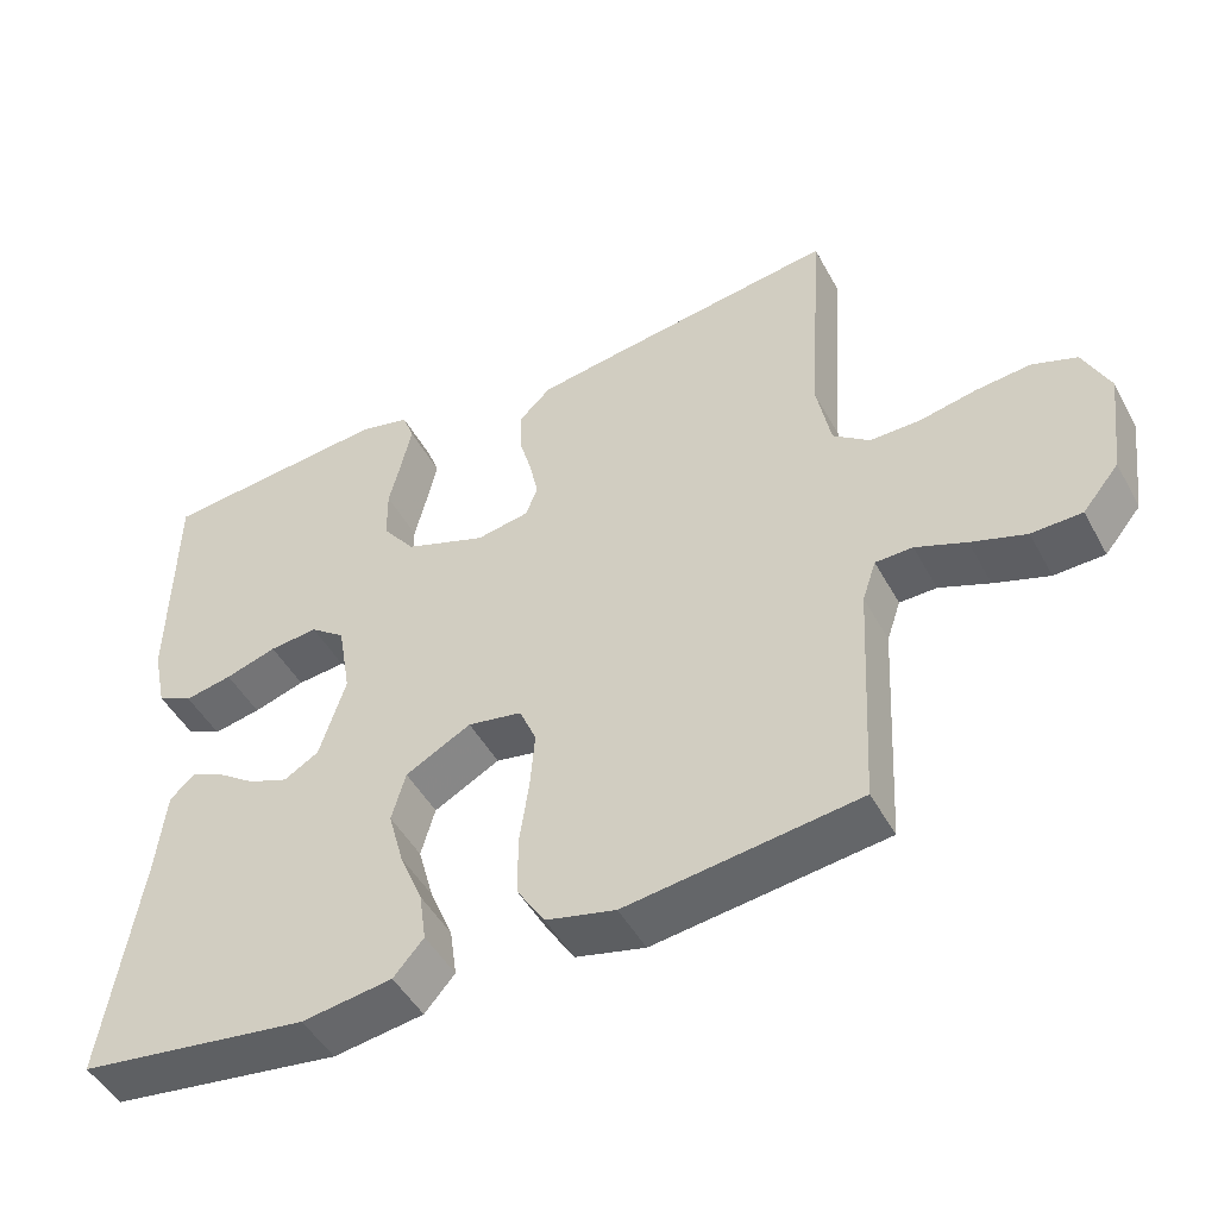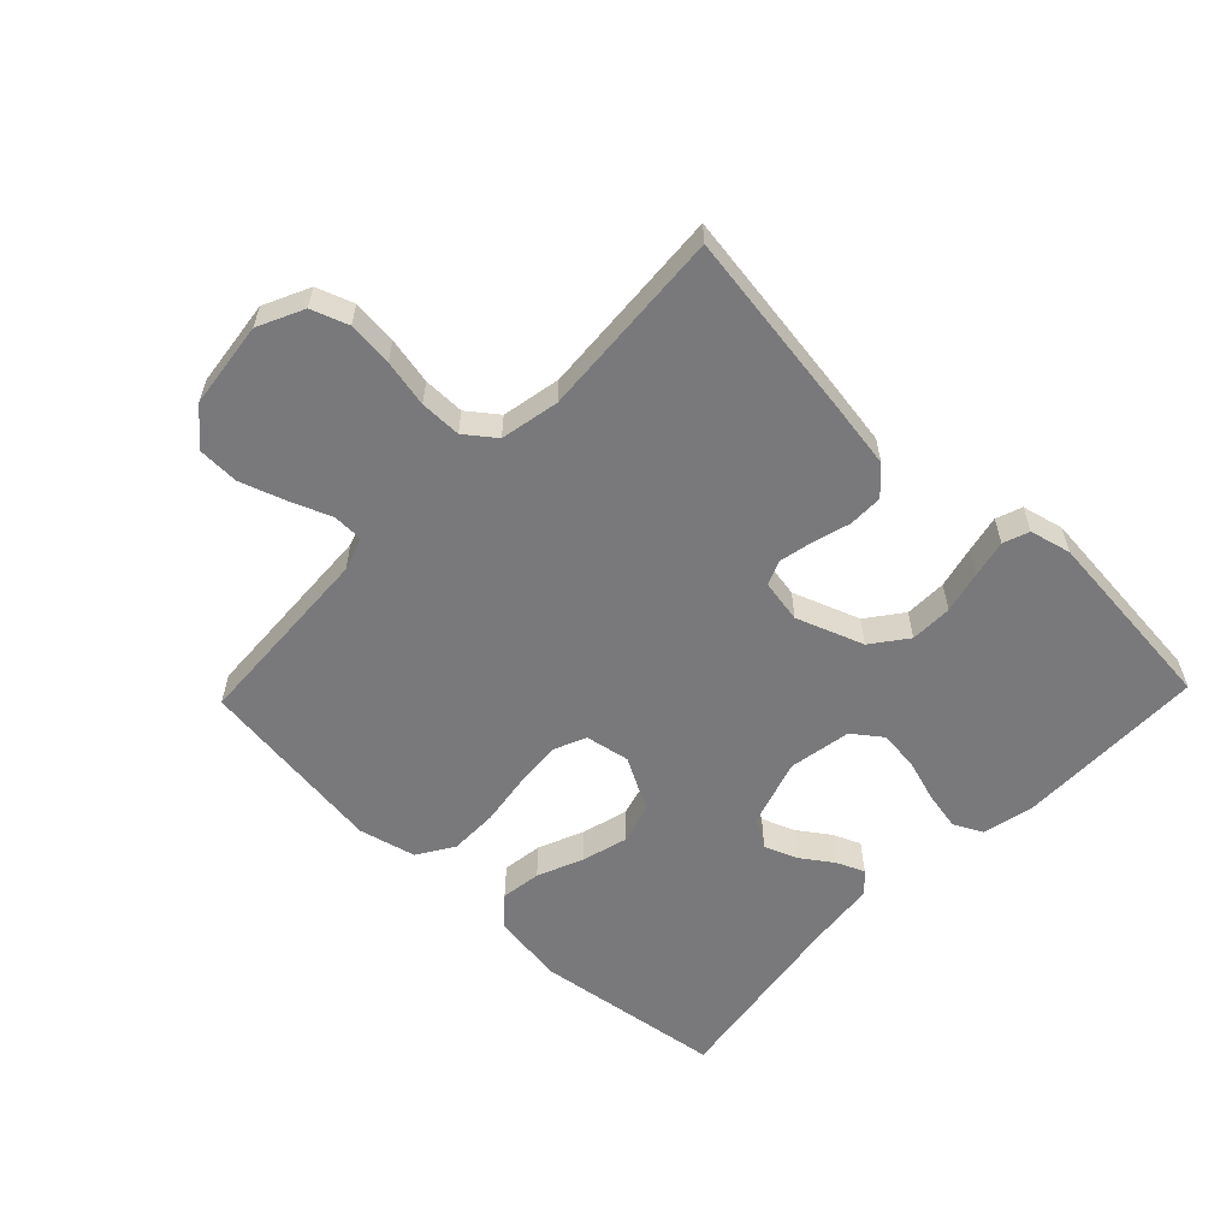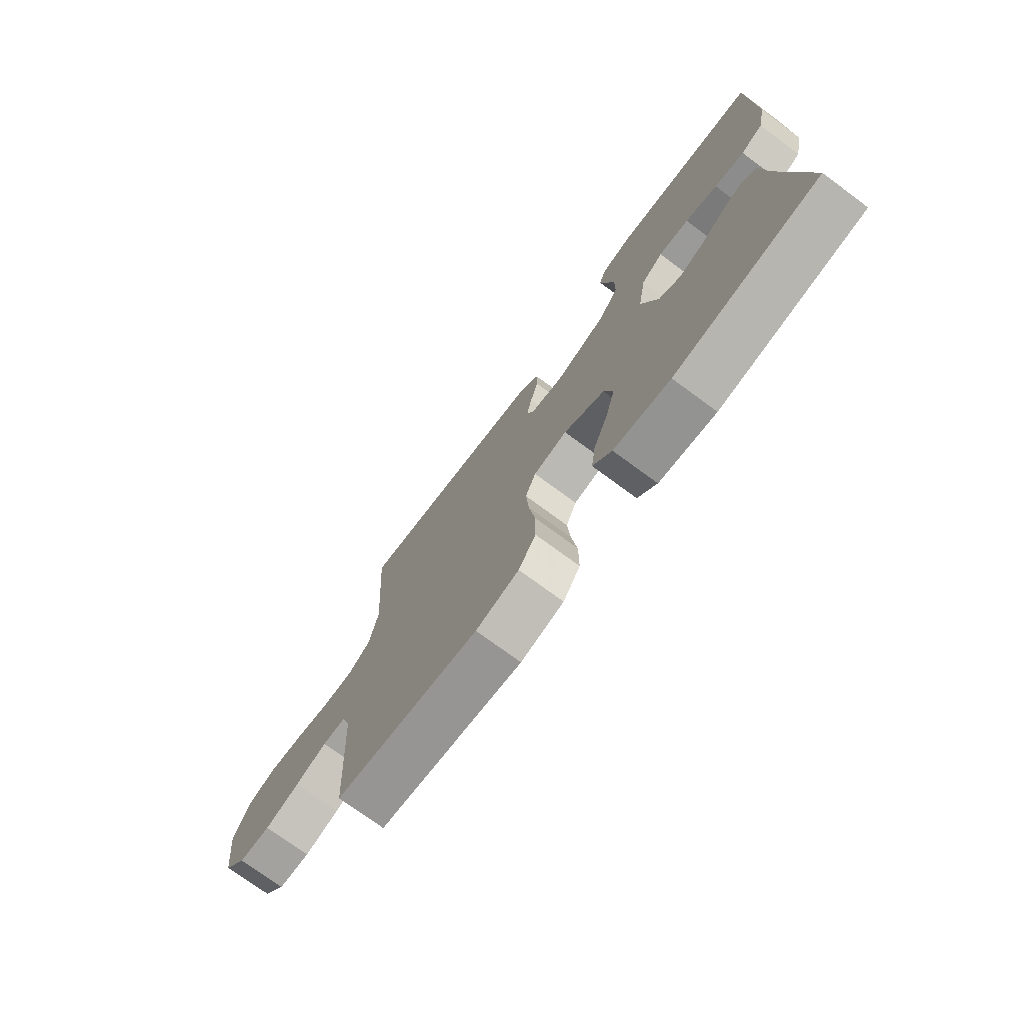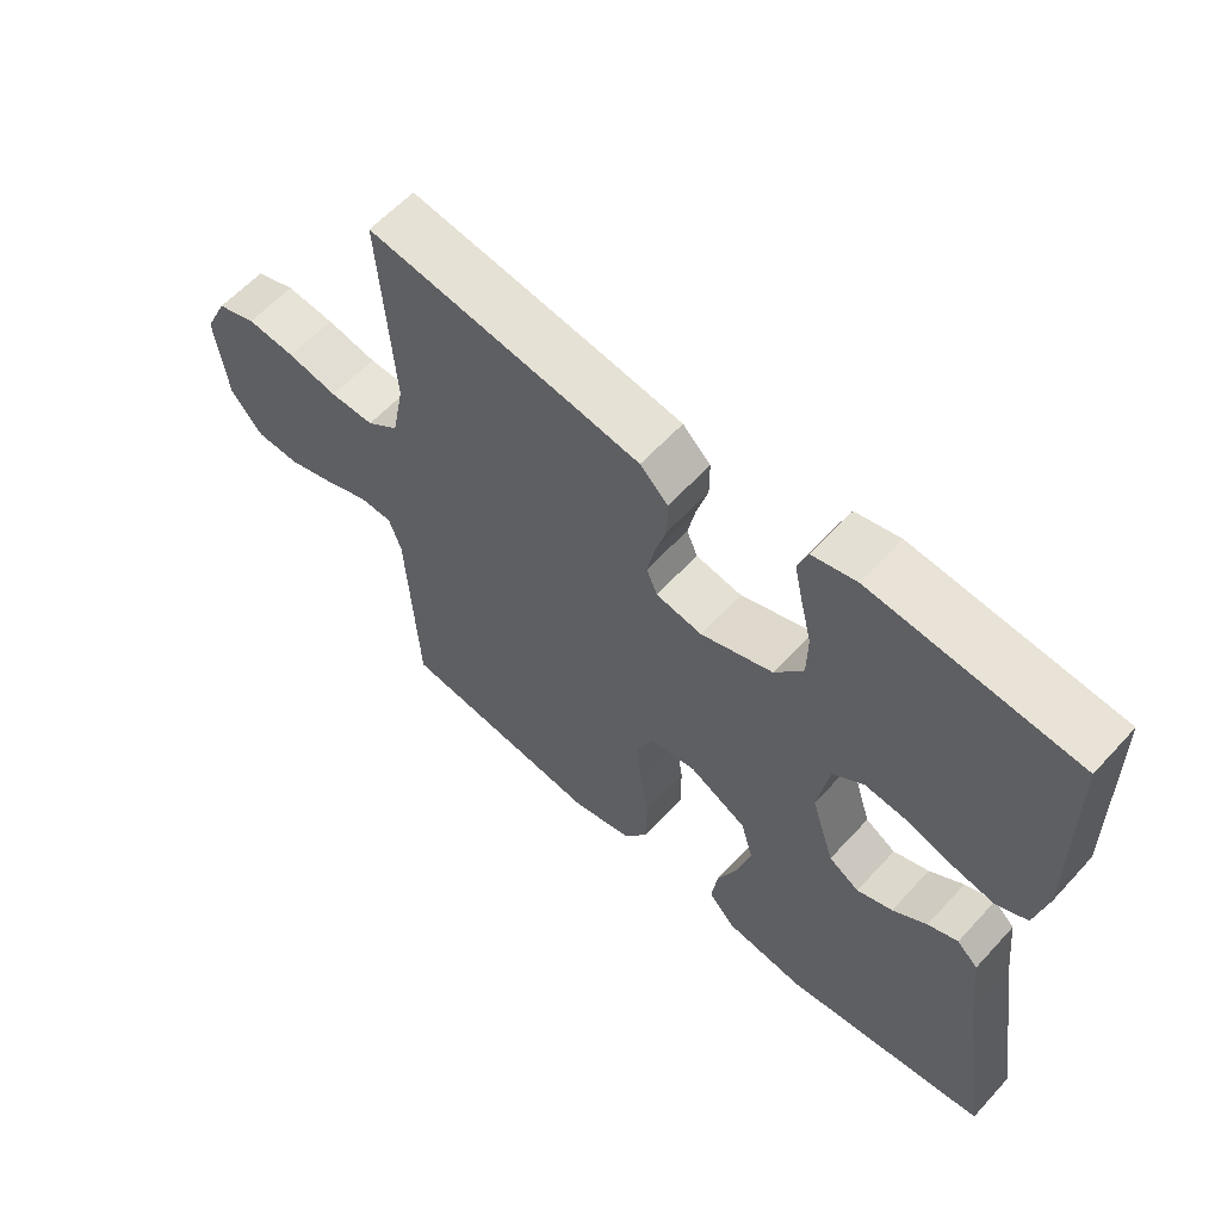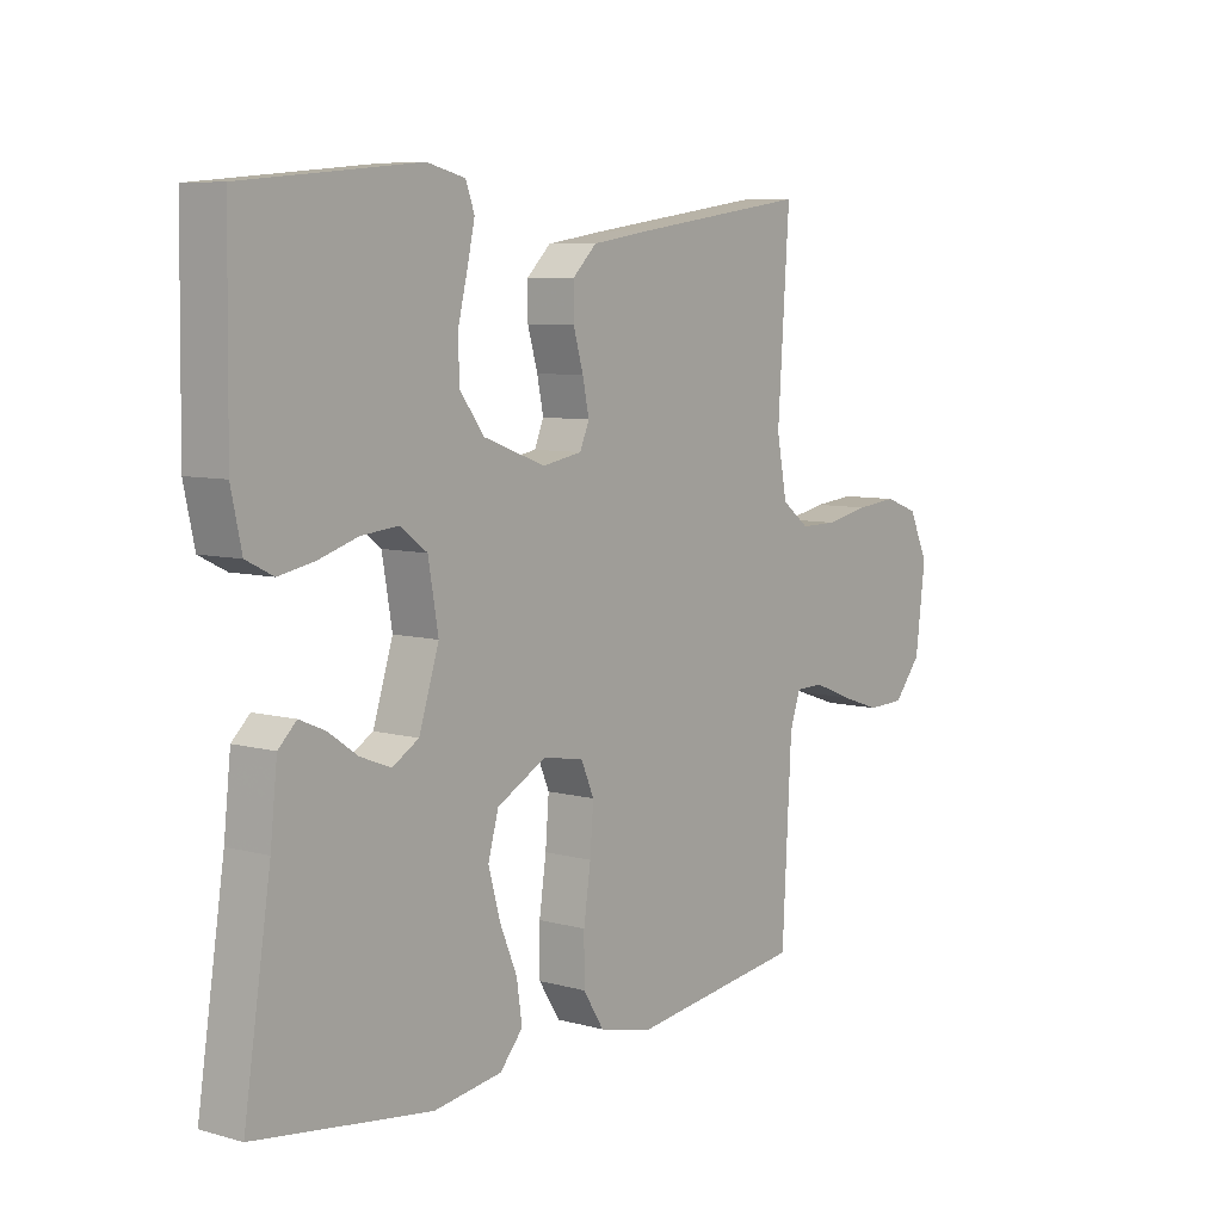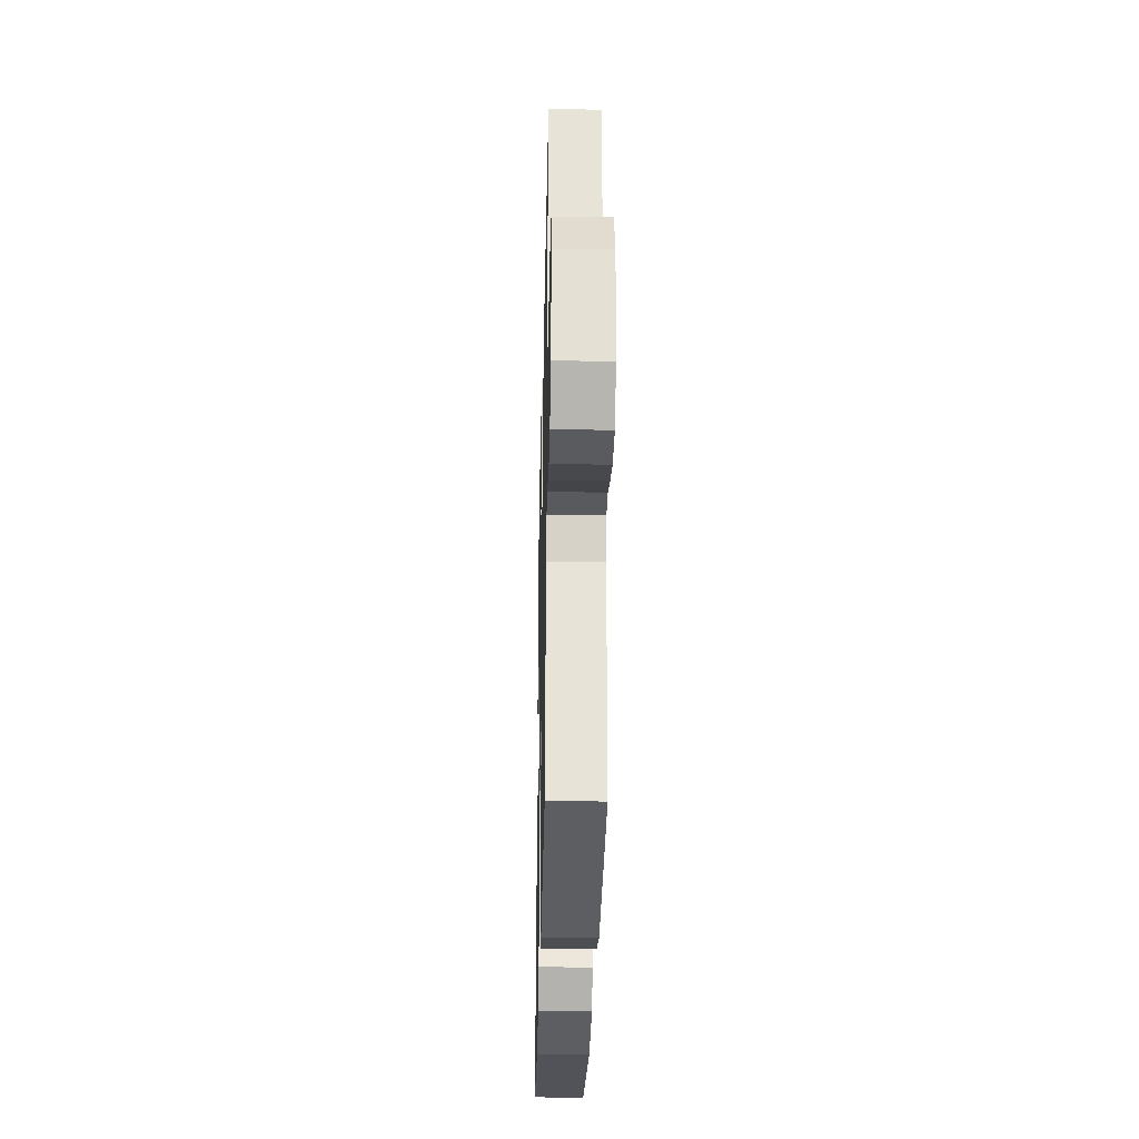
<metadata>
{"format":"obj","ext":"obj","renderer":"f3d","projection":"perspective","resolution":1024,"background":"white","views":[{"elev":-47.8,"azim":-152.4,"up":"+Z"},{"elev":-57.9,"azim":-43.9,"up":"+Y"},{"elev":-74.1,"azim":53.6,"up":"+Z"},{"elev":60.1,"azim":42.2,"up":"+Z"},{"elev":7.4,"azim":128.1,"up":"+Z"},{"elev":-30.6,"azim":-91.3,"up":"+Z"}]}
</metadata>
<code>
v -0.5 0.07 0.5
v -0.2 0.07 0.457
v -0.097 0.07 0.441
v -0.056 0.07 0.401
v -0.056 0.07 0.346
v -0.073 0.07 0.287
v -0.084 0.07 0.234
v -0.068 0.07 0.196
v 0 0.07 0.184
v 0.106 0.07 0.223
v 0.148 0.07 0.279
v 0.149 0.07 0.346
v 0.133 0.07 0.412
v 0.12 0.07 0.471
v 0.135 0.07 0.512
v 0.2 0.07 0.528
v 0.5 0.07 0.5
v 0.504 0.07 0.2
v 0.486 0.07 0.117
v 0.44 0.07 0.094
v 0.378 0.07 0.106
v 0.311 0.07 0.127
v 0.248 0.07 0.133
v 0.203 0.07 0.099
v 0.186 0.07 0
v 0.22 0.07 -0.107
v 0.265 0.07 -0.134
v 0.317 0.07 -0.114
v 0.367 0.07 -0.079
v 0.411 0.07 -0.06
v 0.442 0.07 -0.09
v 0.454 0.07 -0.2
v 0.5 0.07 -0.5
v 0.2 0.07 -0.542
v 0.083 0.07 -0.525
v 0.044 0.07 -0.48
v 0.053 0.07 -0.416
v 0.083 0.07 -0.344
v 0.103 0.07 -0.271
v 0.085 0.07 -0.207
v 0 0.07 -0.161
v -0.07 0.07 -0.174
v -0.092 0.07 -0.225
v -0.086 0.07 -0.3
v -0.074 0.07 -0.383
v -0.074 0.07 -0.46
v -0.11 0.07 -0.517
v -0.2 0.07 -0.539
v -0.5 0.07 -0.5
v -0.516 0.07 -0.2
v -0.534 0.07 -0.147
v -0.582 0.07 -0.146
v -0.647 0.07 -0.172
v -0.718 0.07 -0.196
v -0.783 0.07 -0.194
v -0.83 0.07 -0.137
v -0.847 0.07 0
v -0.813 0.07 0.072
v -0.755 0.07 0.093
v -0.684 0.07 0.086
v -0.61 0.07 0.071
v -0.545 0.07 0.071
v -0.498 0.07 0.107
v -0.48 0.07 0.2
v -0.5 0 0.5
v -0.2 0 0.457
v -0.097 0 0.441
v -0.056 0 0.401
v -0.056 0 0.346
v -0.073 0 0.287
v -0.084 0 0.234
v -0.068 0 0.196
v 0 0 0.184
v 0.106 0 0.223
v 0.148 0 0.279
v 0.149 0 0.346
v 0.133 0 0.412
v 0.12 0 0.471
v 0.135 0 0.512
v 0.2 0 0.528
v 0.5 0 0.5
v 0.504 0 0.2
v 0.486 0 0.117
v 0.44 0 0.094
v 0.378 0 0.106
v 0.311 0 0.127
v 0.248 0 0.133
v 0.203 0 0.099
v 0.186 0 0
v 0.22 0 -0.107
v 0.265 0 -0.134
v 0.317 0 -0.114
v 0.367 0 -0.079
v 0.411 0 -0.06
v 0.442 0 -0.09
v 0.454 0 -0.2
v 0.5 0 -0.5
v 0.2 0 -0.542
v 0.083 0 -0.525
v 0.044 0 -0.48
v 0.053 0 -0.416
v 0.083 0 -0.344
v 0.103 0 -0.271
v 0.085 0 -0.207
v 0 0 -0.161
v -0.07 0 -0.174
v -0.092 0 -0.225
v -0.086 0 -0.3
v -0.074 0 -0.383
v -0.074 0 -0.46
v -0.11 0 -0.517
v -0.2 0 -0.539
v -0.5 0 -0.5
v -0.516 0 -0.2
v -0.534 0 -0.147
v -0.582 0 -0.146
v -0.647 0 -0.172
v -0.718 0 -0.196
v -0.783 0 -0.194
v -0.83 0 -0.137
v -0.847 0 0
v -0.813 0 0.072
v -0.755 0 0.093
v -0.684 0 0.086
v -0.61 0 0.071
v -0.545 0 0.071
v -0.498 0 0.107
v -0.48 0 0.2
f 59 60 61
f 58 59 61
f 57 58 61
f 56 57 61
f 55 56 61
f 54 55 61
f 53 54 61
f 52 53 61
f 51 52 61 62
f 50 51 62 63
f 50 63 64
f 49 50 64
f 48 49 64
f 47 48 64
f 46 47 64
f 45 46 64
f 44 45 64
f 36 37 38
f 35 36 38
f 34 35 38
f 33 34 38
f 32 33 38
f 32 38 39
f 31 32 39
f 30 31 39
f 29 30 39
f 28 29 39
f 27 28 39 40
f 20 21 22
f 19 20 22
f 18 19 22
f 17 18 22
f 16 17 22
f 15 16 22
f 14 15 22
f 13 14 22
f 12 13 22
f 11 12 22 23
f 10 11 23 24
f 4 5 6
f 3 4 6
f 2 3 6
f 1 2 6
f 64 1 6
f 64 6 7
f 43 44 64
f 64 7 8
f 43 64 8
f 42 43 8
f 41 42 8 9
f 26 27 40 41
f 41 9 10
f 26 41 10
f 25 26 10
f 10 24 25
f 125 124 123
f 125 123 122
f 125 122 121
f 125 121 120
f 125 120 119
f 125 119 118
f 125 118 117
f 125 117 116
f 126 125 116 115
f 127 126 115 114
f 128 127 114
f 128 114 113
f 128 113 112
f 128 112 111
f 128 111 110
f 128 110 109
f 128 109 108
f 102 101 100
f 102 100 99
f 102 99 98
f 102 98 97
f 102 97 96
f 103 102 96
f 103 96 95
f 103 95 94
f 103 94 93
f 103 93 92
f 104 103 92 91
f 86 85 84
f 86 84 83
f 86 83 82
f 86 82 81
f 86 81 80
f 86 80 79
f 86 79 78
f 86 78 77
f 86 77 76
f 87 86 76 75
f 88 87 75 74
f 70 69 68
f 70 68 67
f 70 67 66
f 70 66 65
f 70 65 128
f 71 70 128
f 128 108 107
f 72 71 128
f 72 128 107
f 72 107 106
f 73 72 106 105
f 105 104 91 90
f 74 73 105
f 74 105 90
f 74 90 89
f 89 88 74
f 1 65 66 2
f 2 66 67 3
f 3 67 68 4
f 4 68 69 5
f 5 69 70 6
f 6 70 71 7
f 7 71 72 8
f 8 72 73 9
f 9 73 74 10
f 10 74 75 11
f 11 75 76 12
f 12 76 77 13
f 13 77 78 14
f 14 78 79 15
f 15 79 80 16
f 16 80 81 17
f 17 81 82 18
f 18 82 83 19
f 19 83 84 20
f 20 84 85 21
f 21 85 86 22
f 22 86 87 23
f 23 87 88 24
f 24 88 89 25
f 25 89 90 26
f 26 90 91 27
f 27 91 92 28
f 28 92 93 29
f 29 93 94 30
f 30 94 95 31
f 31 95 96 32
f 32 96 97 33
f 33 97 98 34
f 34 98 99 35
f 35 99 100 36
f 36 100 101 37
f 37 101 102 38
f 38 102 103 39
f 39 103 104 40
f 40 104 105 41
f 41 105 106 42
f 42 106 107 43
f 43 107 108 44
f 44 108 109 45
f 45 109 110 46
f 46 110 111 47
f 47 111 112 48
f 48 112 113 49
f 49 113 114 50
f 50 114 115 51
f 51 115 116 52
f 52 116 117 53
f 53 117 118 54
f 54 118 119 55
f 55 119 120 56
f 56 120 121 57
f 57 121 122 58
f 58 122 123 59
f 59 123 124 60
f 60 124 125 61
f 61 125 126 62
f 62 126 127 63
f 63 127 128 64
f 64 128 65 1

</code>
